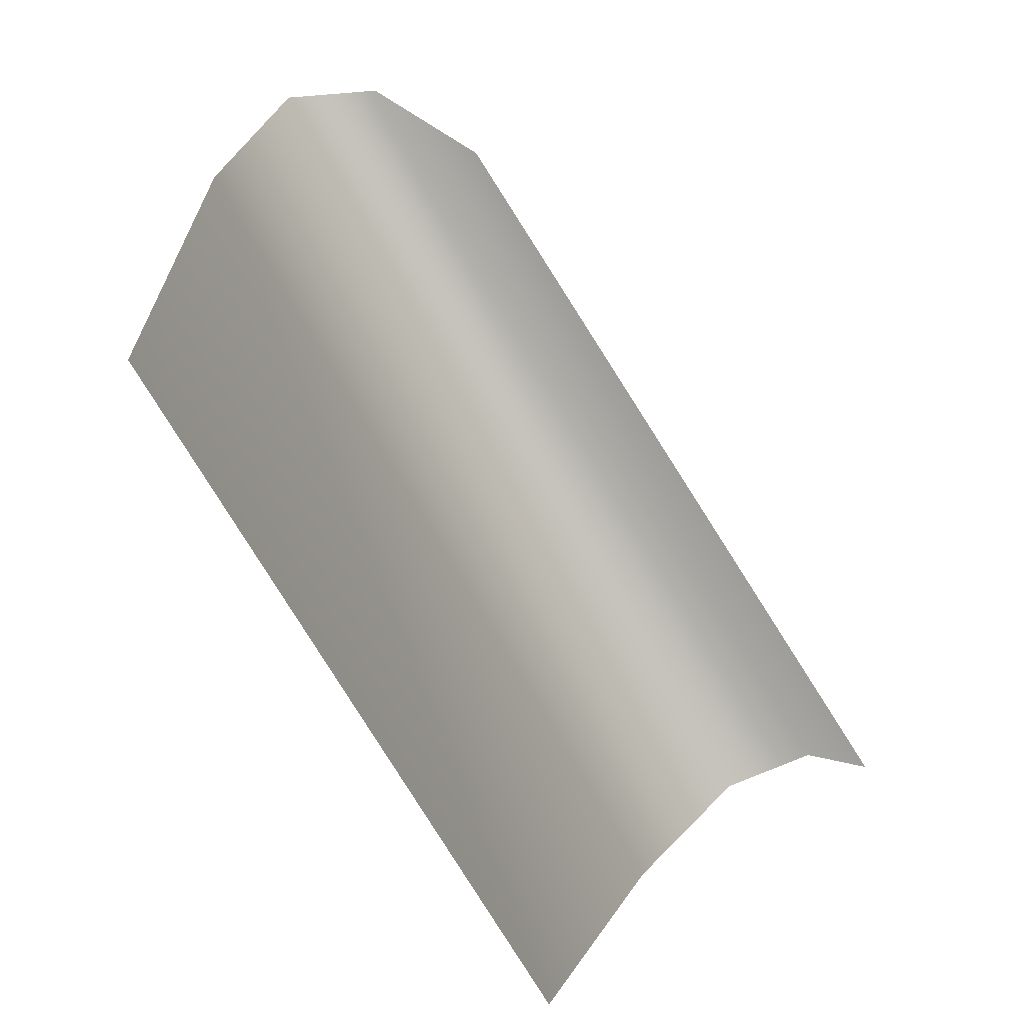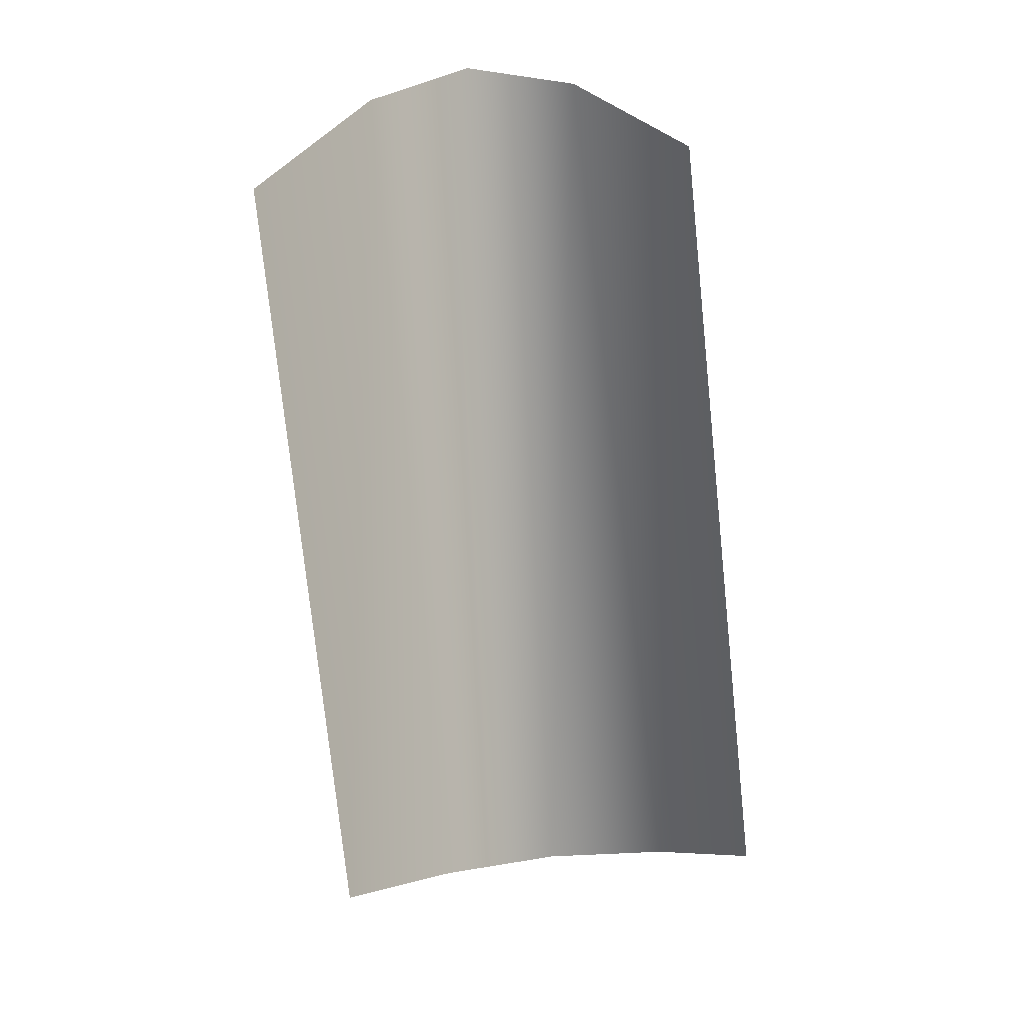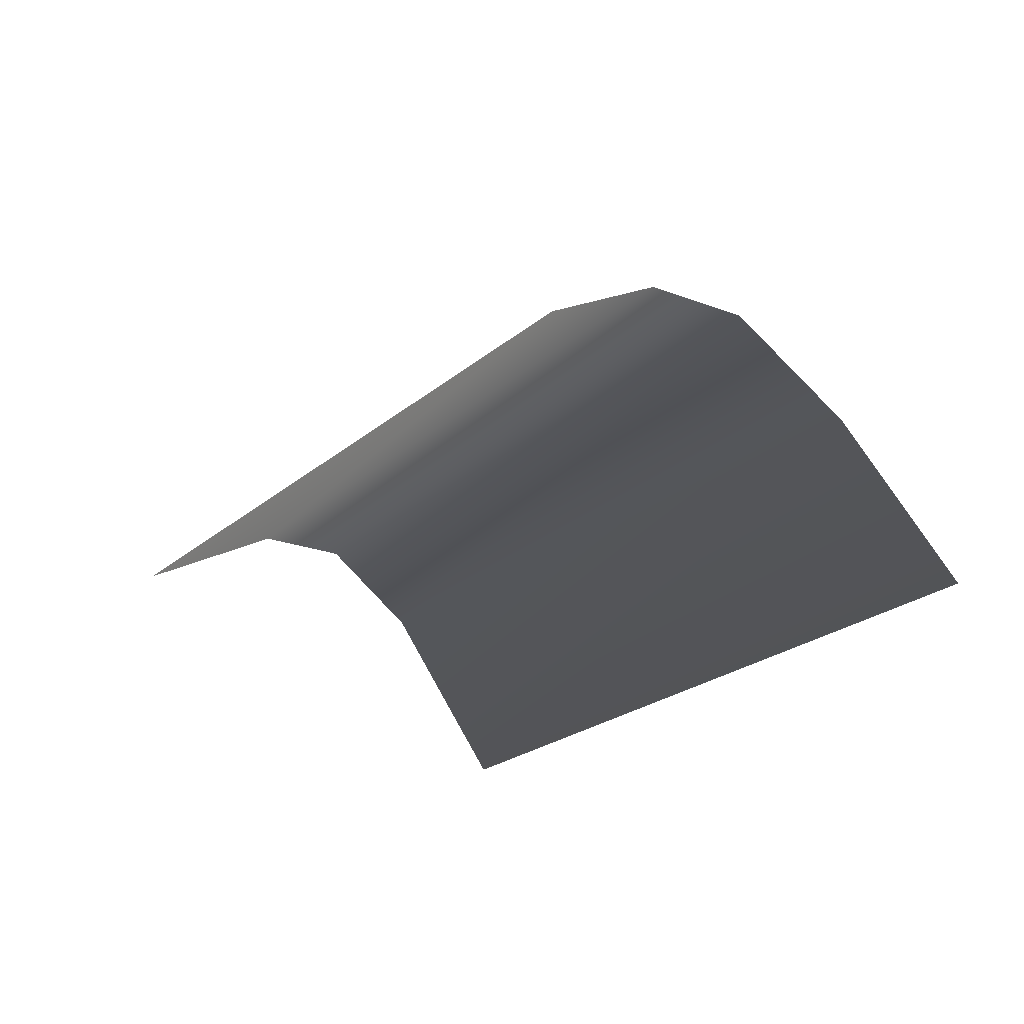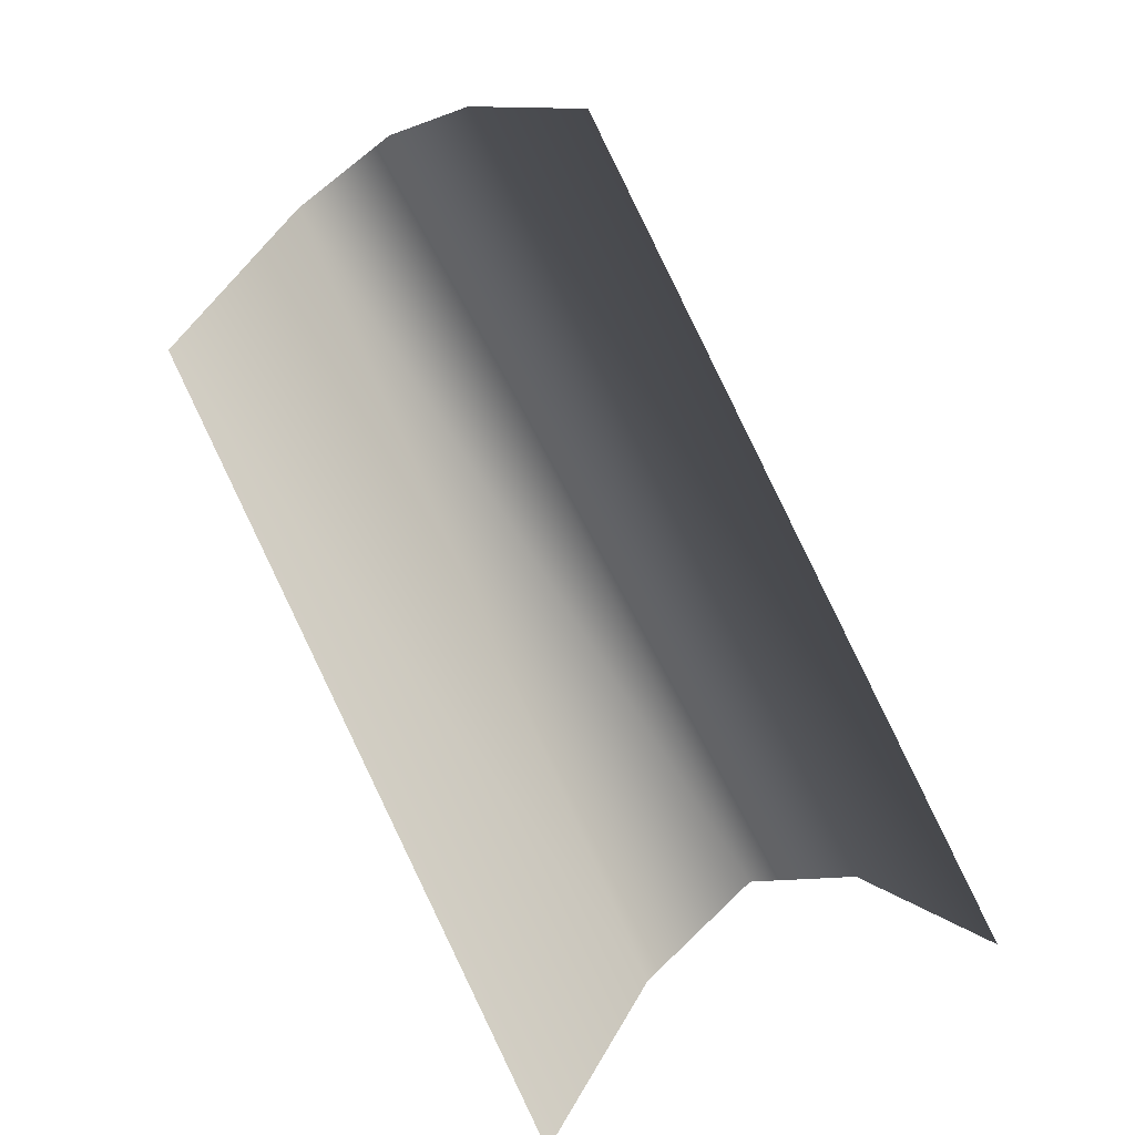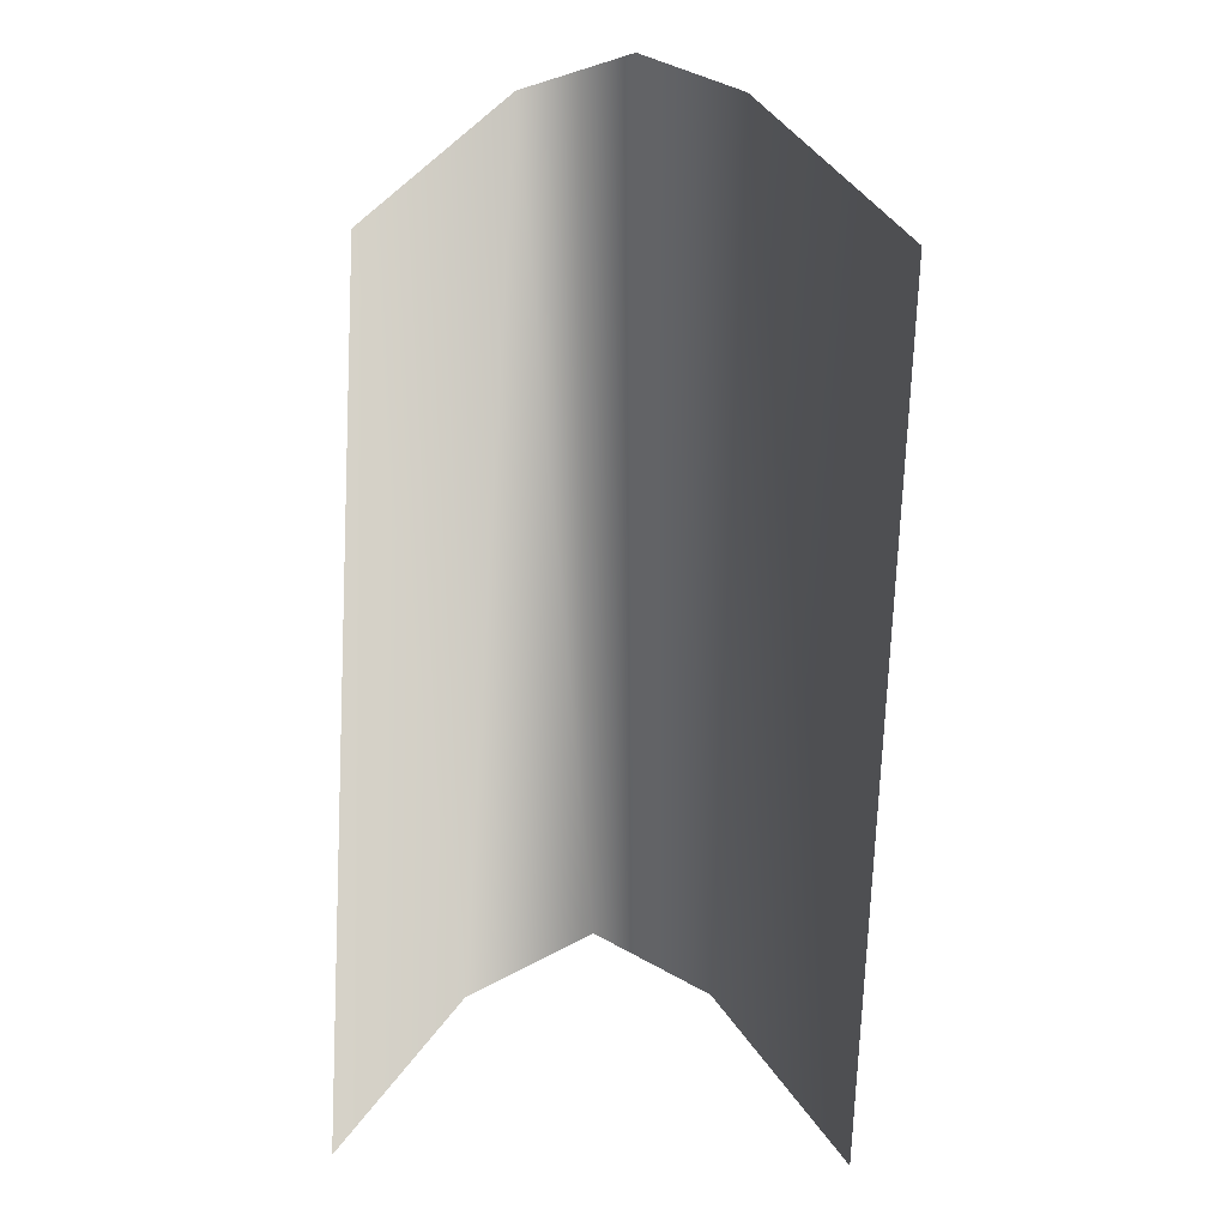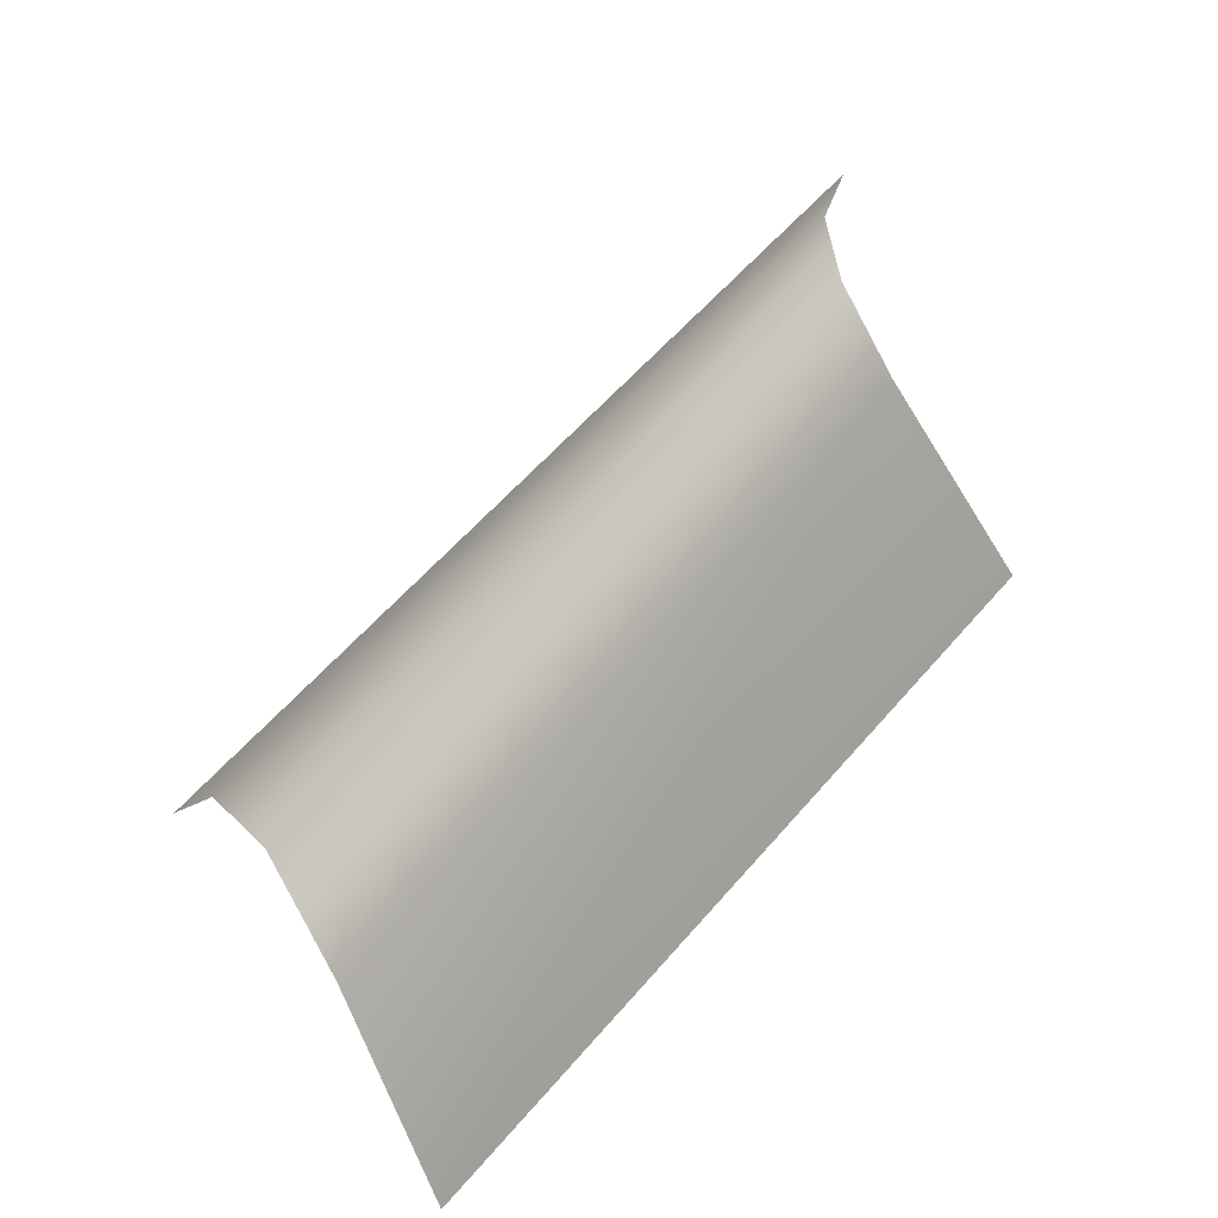
<metadata>
{"format":"obj","ext":"obj","renderer":"f3d","projection":"perspective","resolution":1024,"background":"white","views":[{"elev":58.2,"azim":-151.9,"up":"+Y"},{"elev":76.3,"azim":-120.0,"up":"+Y"},{"elev":-56.9,"azim":-151.0,"up":"+Y"},{"elev":-60.0,"azim":97.1,"up":"+Y"},{"elev":-42.9,"azim":63.7,"up":"+Y"},{"elev":29.3,"azim":-15.0,"up":"+Z"}]}
</metadata>
<code>
g Object71
v -237 -196.7 -57.43
v -13.87 -48.66 32.37
v -220.6 -170.7 -94.01
v 0.3381 -28.33 0.5329
v -205.4 -193.8 -128.1
v 13.53 -45.95 -29.02
v -188.8 -255.3 -165.3
v 32.16 -112.9 -70.75
v -252.5 -255.3 -22.73
v -31.48 -112.9 71.81
f 3 1 2
f 2 4 3
f 7 5 6
f 6 8 7
f 5 3 4
f 4 6 5
f 1 9 10
f 10 2 1

</code>
